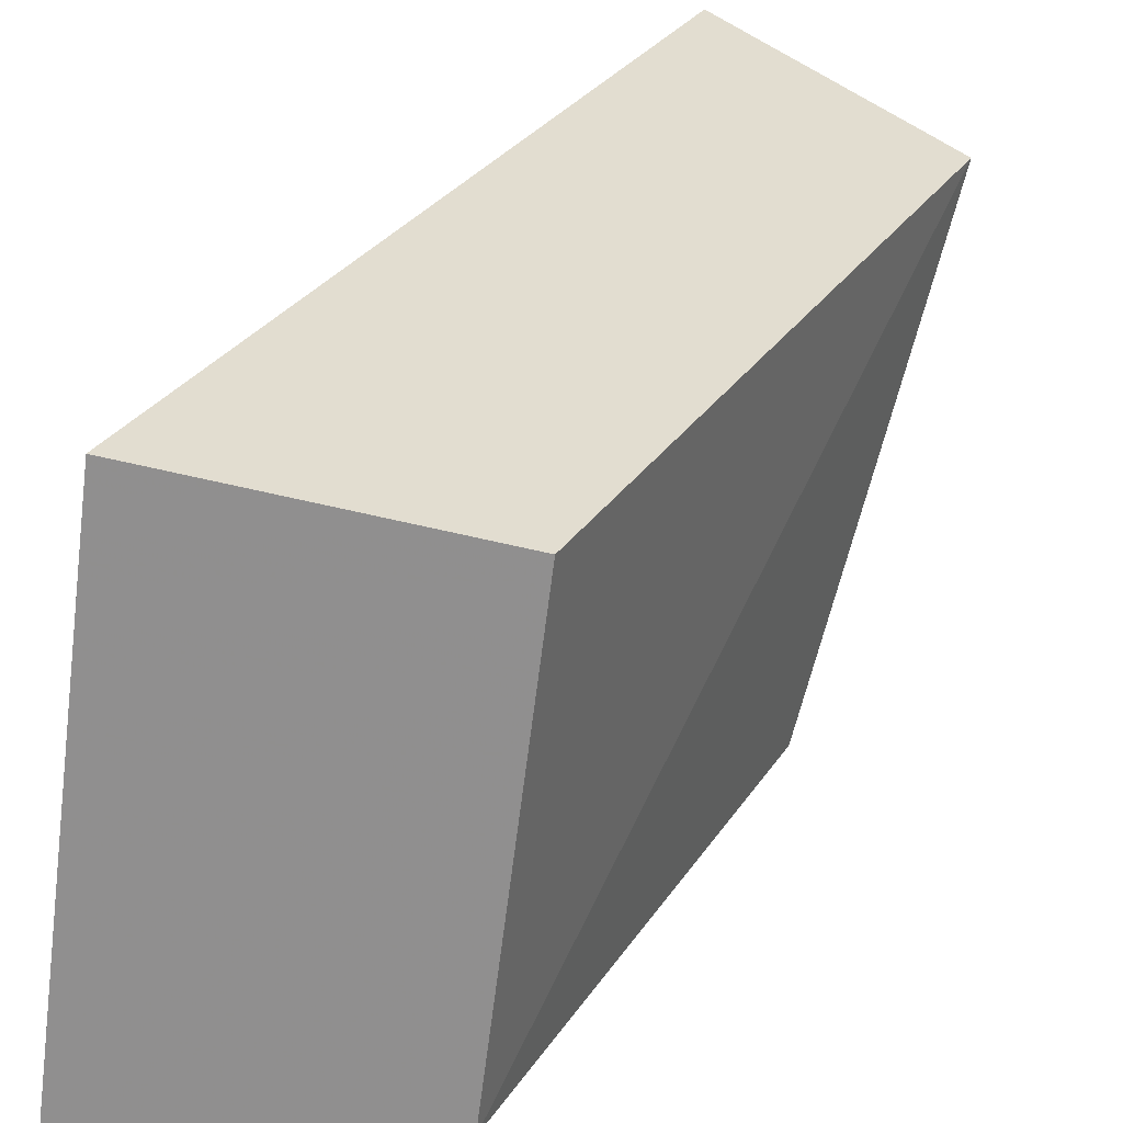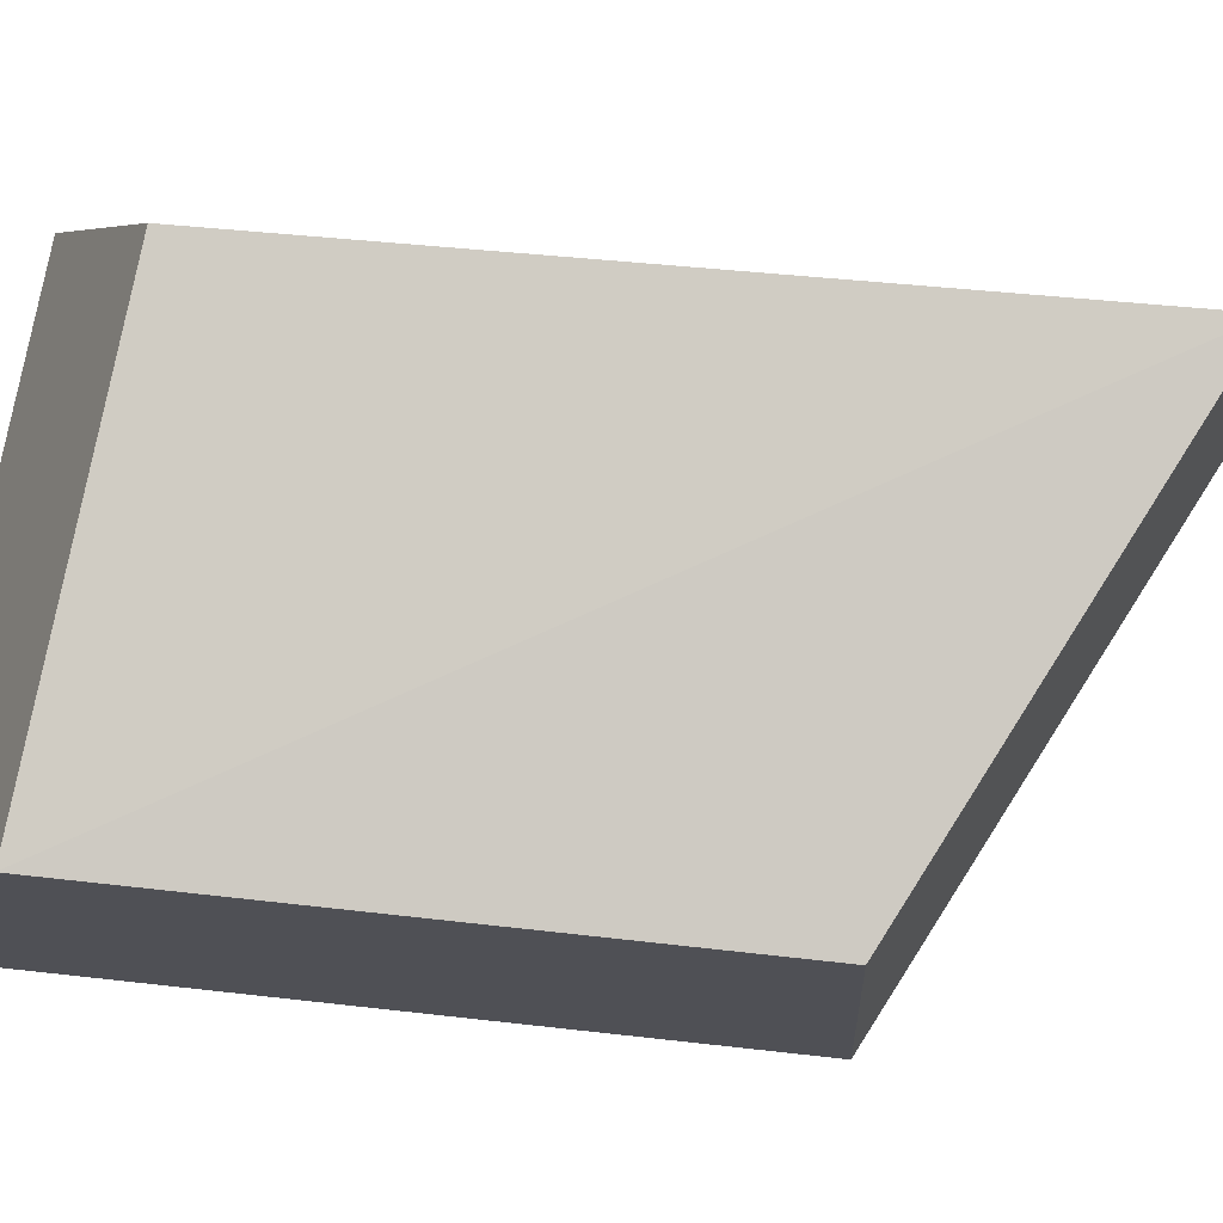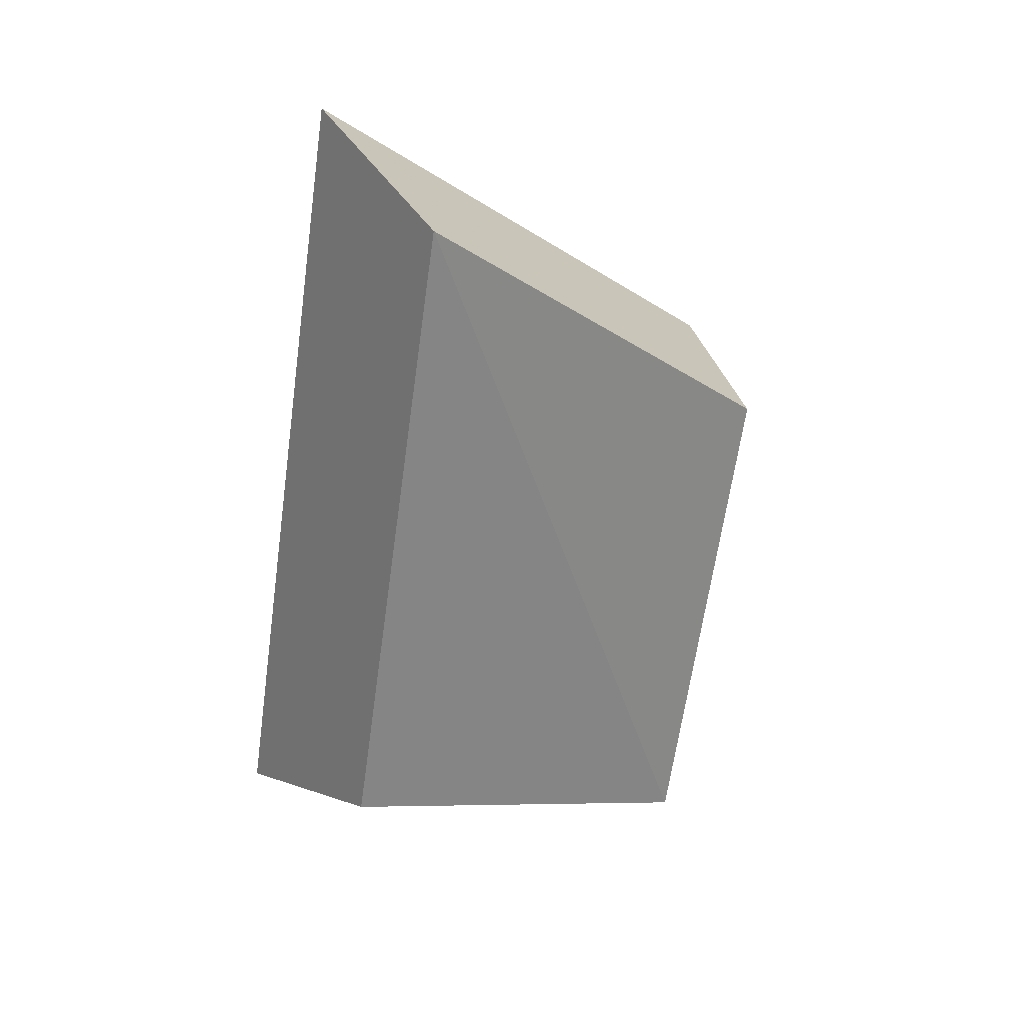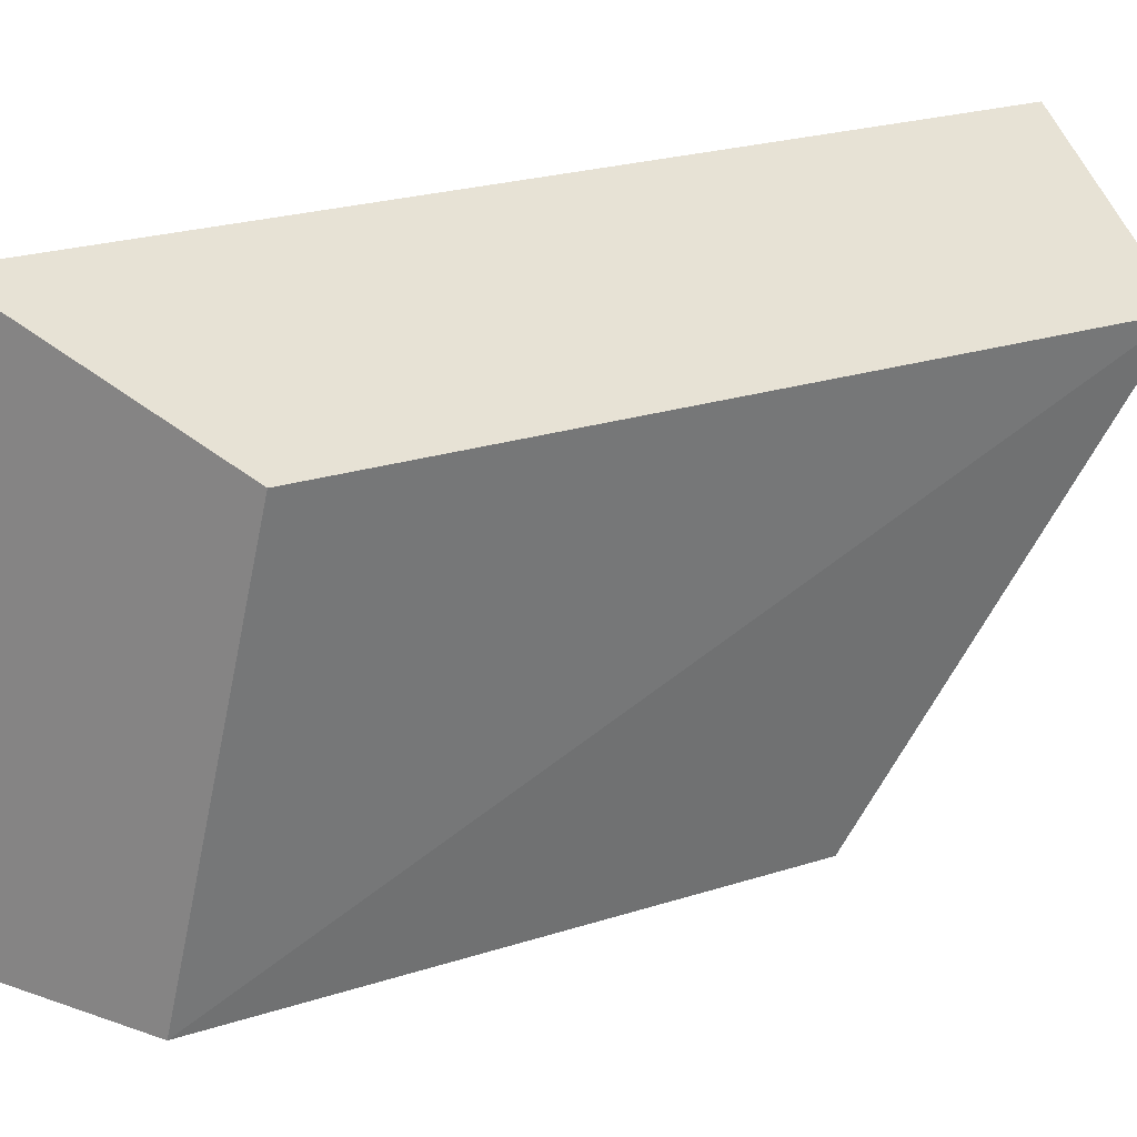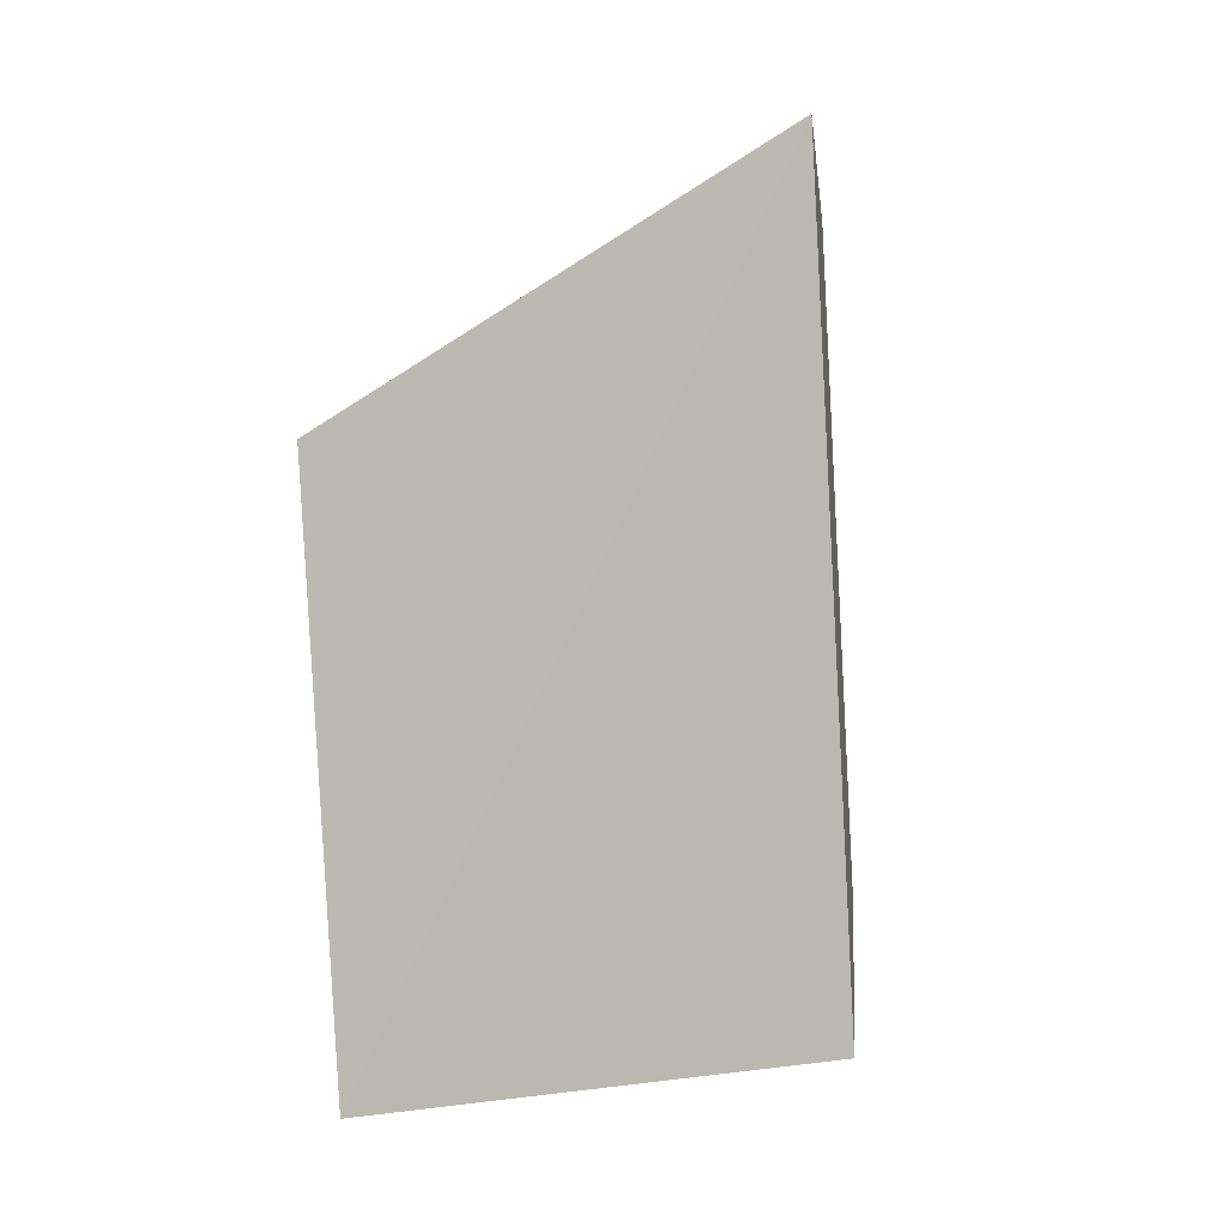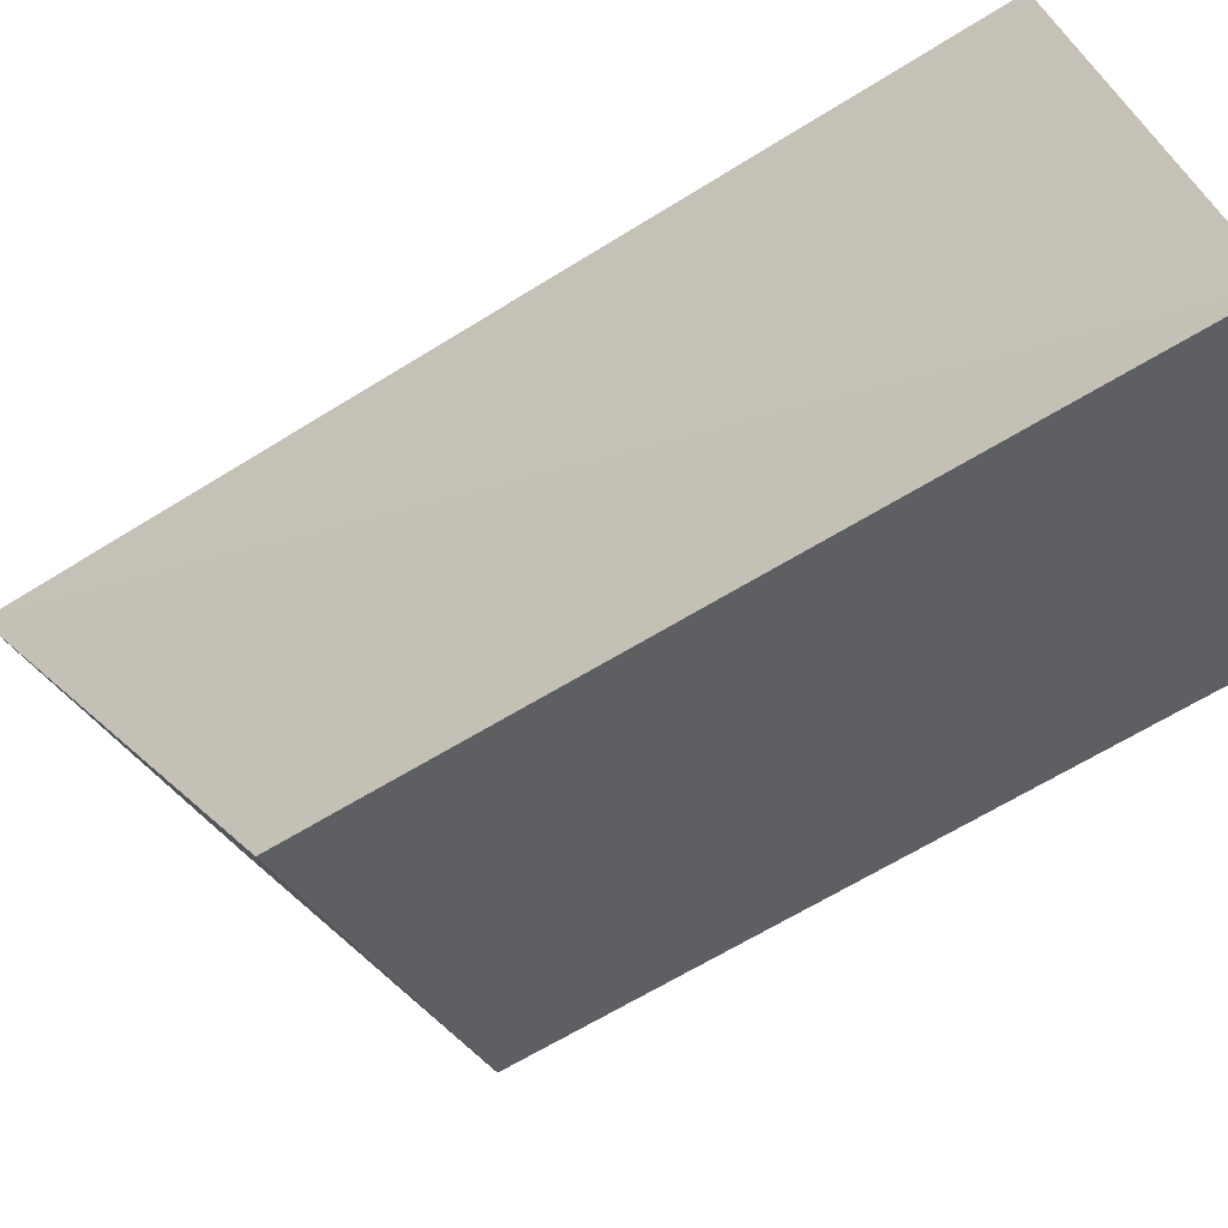
<metadata>
{"format":"obj","ext":"obj","renderer":"f3d","projection":"perspective","resolution":1024,"background":"white","views":[{"elev":34.9,"azim":18.7,"up":"+Z"},{"elev":-8.6,"azim":84.1,"up":"+Z"},{"elev":19.7,"azim":68.7,"up":"+Y"},{"elev":32.9,"azim":52.5,"up":"+Z"},{"elev":8.4,"azim":-71.7,"up":"+Y"},{"elev":-54.0,"azim":-66.1,"up":"+Z"}]}
</metadata>
<code>
g shard_56_mesh
v -0.09467 2.924 1.405
v -0.8404 -2.271 1.894
v -1.031 -2.918 -1.158
v -0.5382 1.066 -1.591
v 1.364 2.356 1.133
v 1.007 0.8594 -1.282
v 0.61 -2.352 -0.933
v 0.7632 -1.83 1.527
v 1.364 2.356 1.133
v 0.7632 -1.83 1.527
v -0.8404 -2.271 1.894
v -0.09467 2.924 1.405
v -1.031 -2.918 -1.158
v 1.007 0.8594 -1.282
v 0.61 -2.352 -0.933
v -0.5382 1.066 -1.591
g shard_56_mesh_0
f 3 2 1
f 4 3 1
f 7 6 5
f 8 7 5
f 11 10 9
f 12 11 9
f 11 13 10
f 12 9 14
f 13 15 10
f 16 12 14
f 16 14 15
f 13 16 15

</code>
